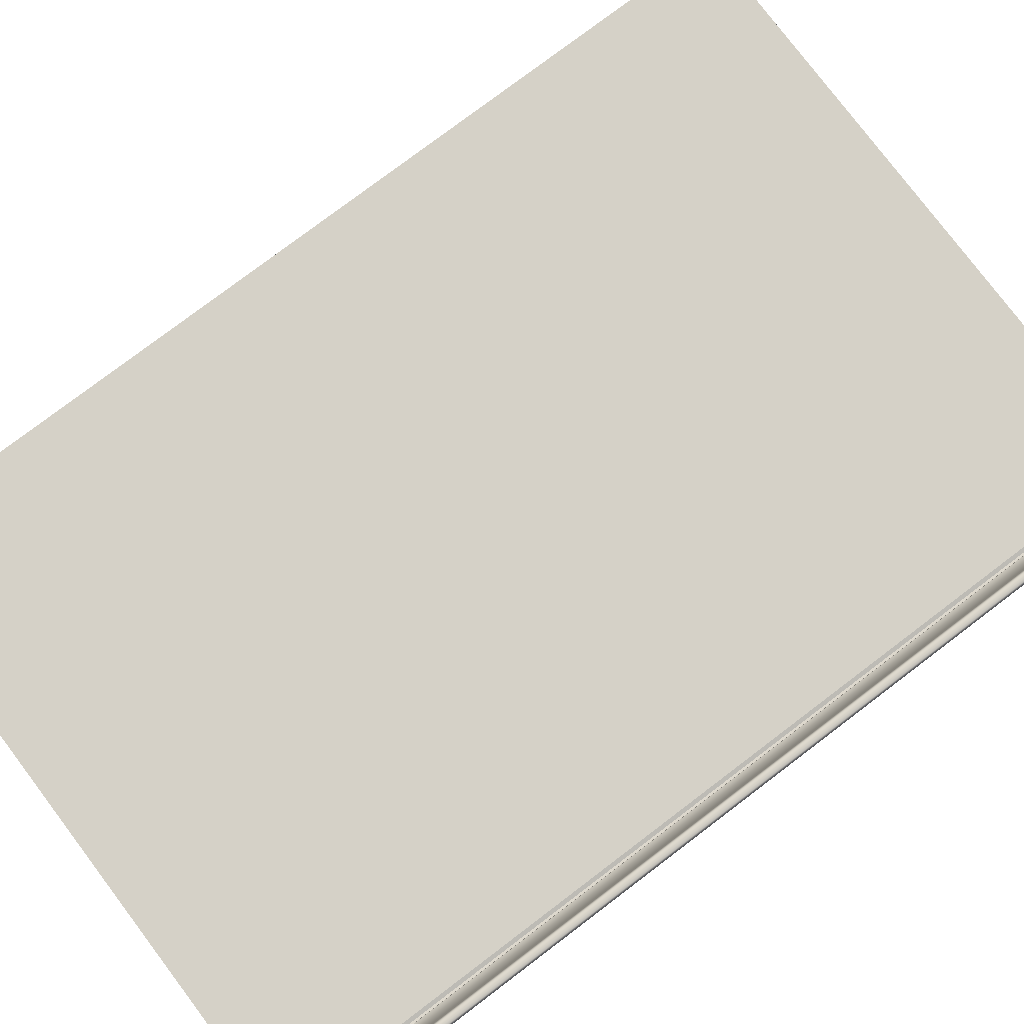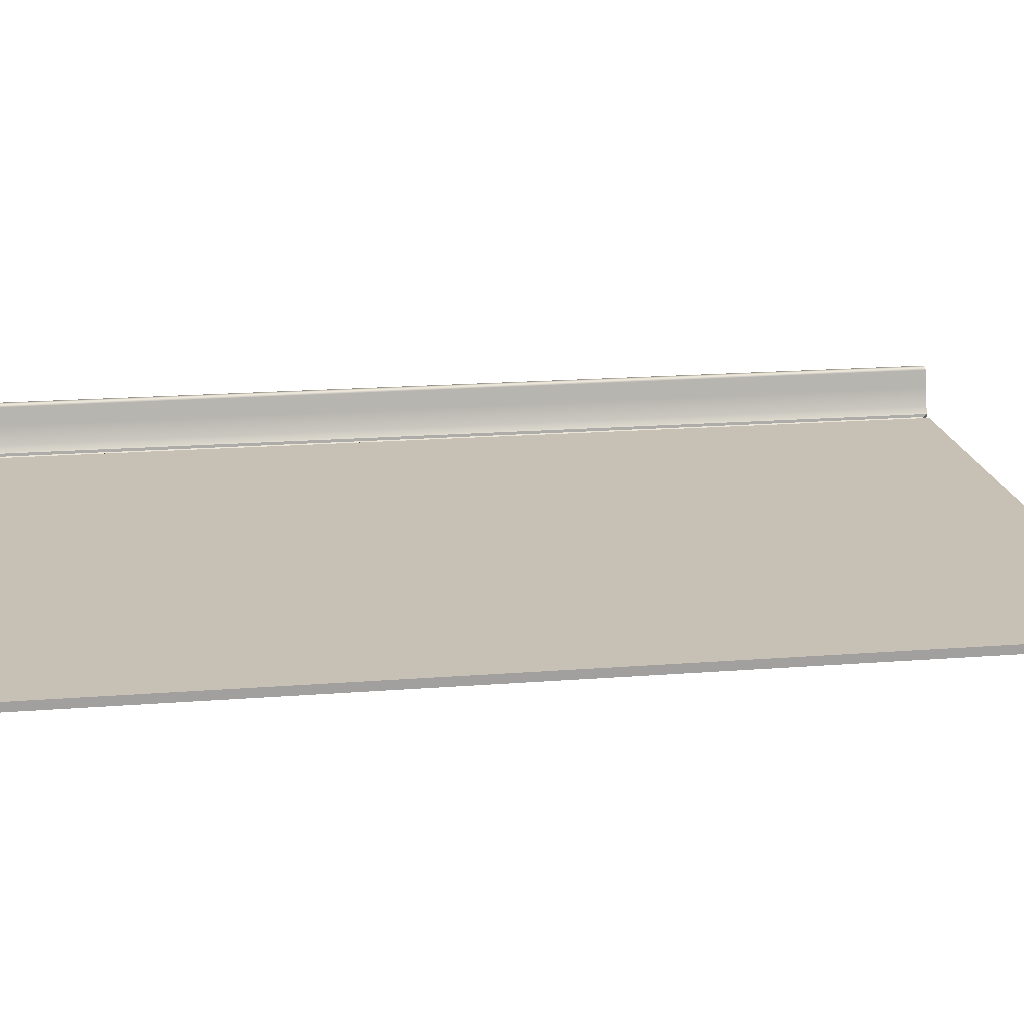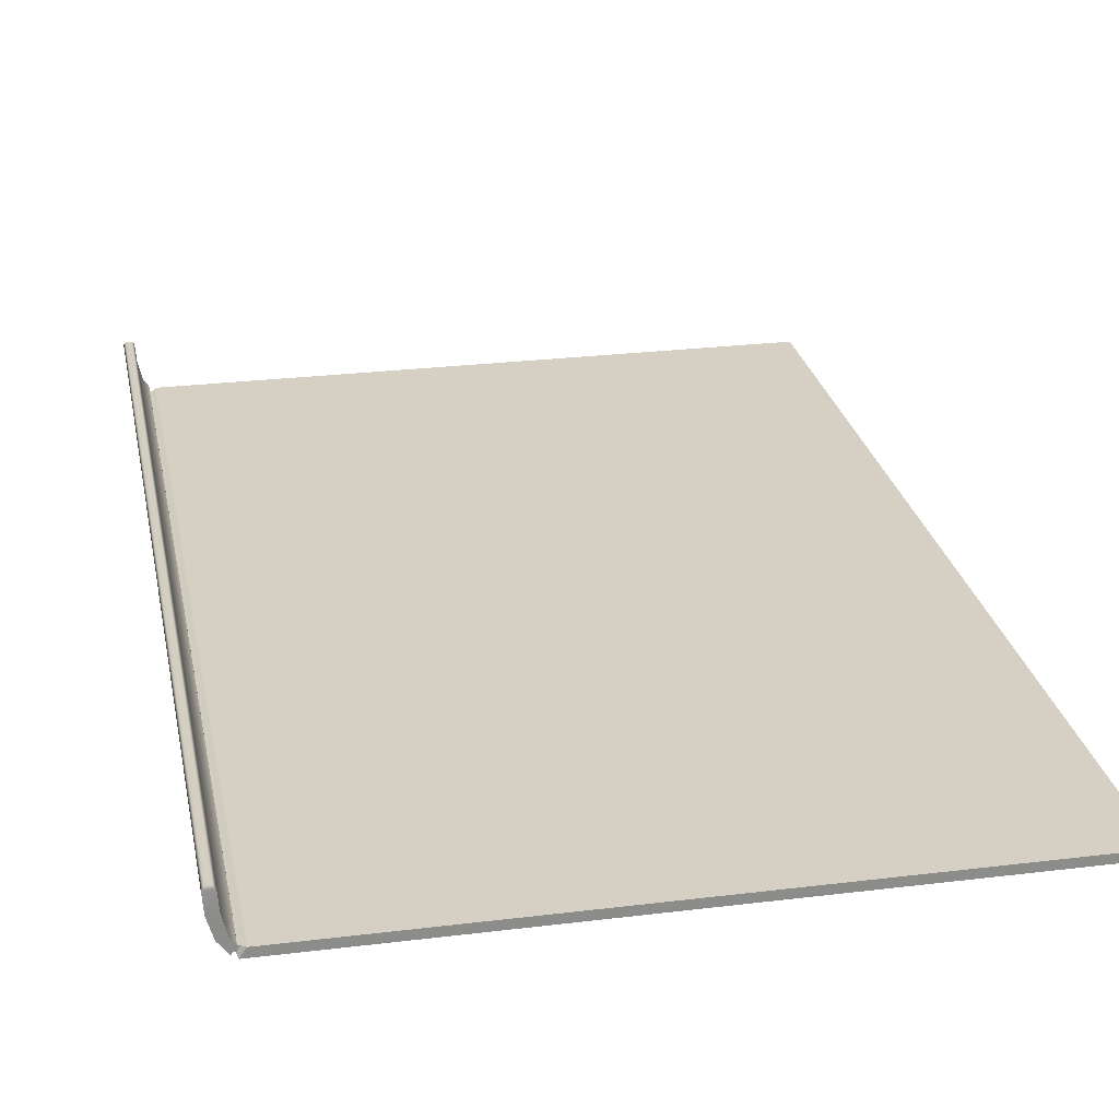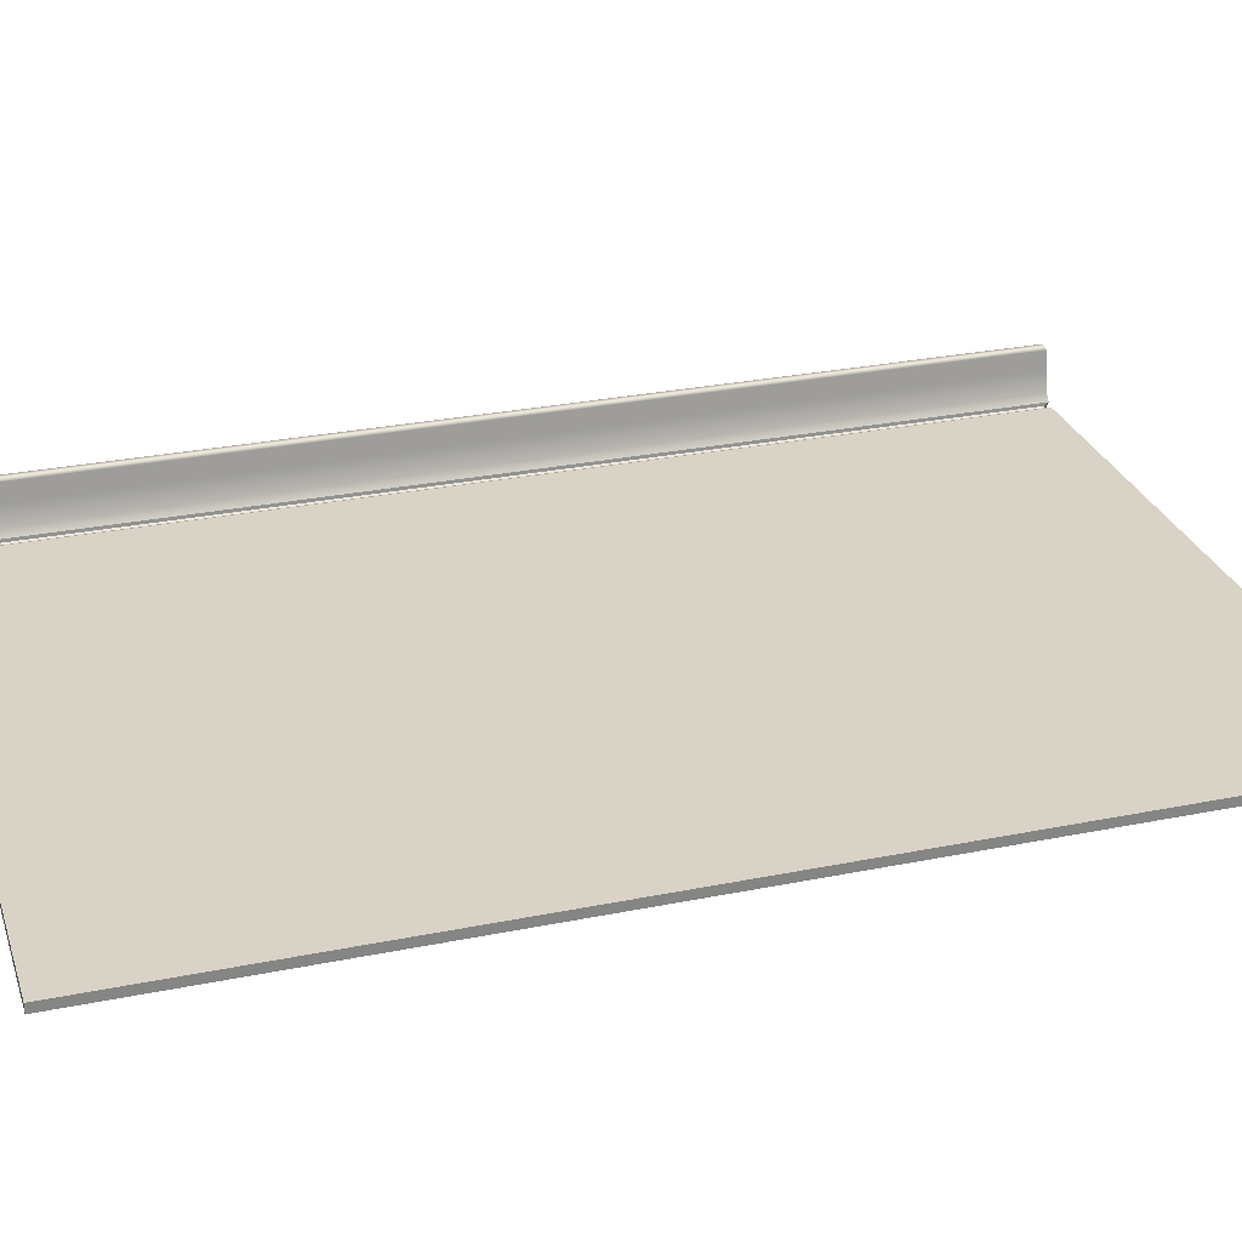
<metadata>
{"format":"obj","ext":"obj","renderer":"f3d","projection":"perspective","resolution":1024,"background":"white","views":[{"elev":78.9,"azim":-127.1,"up":"+Z"},{"elev":18.5,"azim":81.5,"up":"+Z"},{"elev":26.1,"azim":-11.0,"up":"+Z"},{"elev":28.2,"azim":72.9,"up":"+Z"}]}
</metadata>
<code>
o MeshRobothorBook_6_0_GeomSubset_0
v 0.08247 -0.1213 -0.01368
v 0.08247 -0.1213 -0.01154
v 0.08247 0.1213 -0.01154
v 0.08247 0.1213 -0.01368
v -0.07845 -0.1213 -0.009244
v -0.07958 -0.1213 -0.004336
v -0.07958 0.1213 -0.004336
v -0.07845 0.1213 -0.009244
v -0.08068 -0.1213 -0.009655
v -0.08209 -0.1213 -0.00474
v -0.08068 0.1213 -0.009655
v -0.08209 0.1213 -0.00474
v -0.07702 -0.1213 -0.01368
v -0.07835 -0.1213 -0.01286
v -0.07563 -0.1213 -0.01154
v -0.07719 -0.1213 -0.0109
v -0.07563 0.1213 -0.01154
v -0.07719 0.1213 -0.0109
v -0.07702 0.1213 -0.01368
v -0.07835 0.1213 -0.01286
v -0.07738 -0.1201 -0.01311
v -0.0779 -0.1201 -0.01286
v -0.0779 0.1201 -0.01286
v -0.07738 0.1201 -0.01311
v -0.0766 -0.1201 -0.0119
v -0.07713 -0.1201 -0.01166
v -0.0766 0.1201 -0.0119
v -0.07713 0.1201 -0.01166
v -0.07993 -0.1213 0.000238
v -0.08054 -0.1209 0.000909
v -0.07993 0.1213 0.000238
v -0.08054 0.1209 0.000909
v -0.08247 0.1213 0.000238
v -0.08192 0.1209 0.000909
v -0.08247 -0.1213 0.000238
v -0.08192 -0.1209 0.000909
v -0.07759 -0.1196 -0.0121
v 0.08197 -0.1196 -0.0121
v 0.08197 0.1196 -0.0121
v -0.07934 -0.1196 -0.008037
v 0.08113 0.1196 -0.008037
v 0.08113 -0.1196 -0.008037
v -0.08109 -0.1196 -0.003732
v 0.08013 0.1196 -0.003732
v 0.08013 -0.1196 -0.003732
v 0.08071 -0.119 -0.01109
v -0.078 -0.119 -0.01109
v 0.08071 0.119 -0.01109
v 0.08162 -0.1196 -0.01007
v -0.07842 -0.1196 -0.01007
v 0.08162 0.1196 -0.01007
v 0.08027 -0.119 -0.009054
v -0.07885 -0.119 -0.009054
v 0.08027 0.119 -0.009054
v 0.07967 -0.119 -0.006784
v -0.07986 -0.119 -0.006784
v 0.07967 0.119 -0.006784
v 0.0806 -0.1196 -0.006003
v -0.0802 -0.1196 -0.006003
v 0.0806 0.1196 -0.006003
v 0.07924 -0.119 -0.004985
v -0.08061 -0.119 -0.004985
v 0.07924 0.119 -0.004985
v 0.07889 -0.119 -0.002951
v -0.08135 -0.119 -0.002951
v 0.07889 0.119 -0.002951
v 0.07994 -0.1196 -0.001934
v -0.08167 -0.1196 -0.001934
v 0.07994 0.1196 -0.001934
v 0.07878 -0.119 -0.000917
v -0.08194 -0.119 -0.000917
v 0.07876 0.119 -0.000917
v 0.07989 0.1196 0.000239
v 0.07989 -0.1196 0.000239
v -0.08214 -0.1189 0.000239
v -0.0244 -0.1196 -0.0121
v -0.0251 -0.119 -0.01109
v -0.02507 -0.1196 -0.01007
v -0.0258 -0.119 -0.009054
v -0.02579 -0.1196 -0.008037
v -0.02639 -0.119 -0.006784
v -0.02619 -0.1196 -0.006003
v -0.02676 -0.119 -0.004985
v -0.02658 -0.1196 -0.003732
v -0.02706 -0.119 -0.002951
v -0.02678 -0.1196 -0.001934
v -0.02723 -0.119 -0.000917
v -0.02692 -0.1189 0.000239
v 0.02879 -0.1196 -0.0121
v 0.0278 -0.119 -0.01109
v 0.02828 -0.1196 -0.01007
v 0.02723 -0.119 -0.009054
v 0.02767 -0.1196 -0.008037
v 0.02664 -0.119 -0.006784
v 0.02721 -0.1196 -0.006003
v 0.02624 -0.119 -0.004985
v 0.02678 -0.1196 -0.003732
v 0.02592 -0.119 -0.002951
v 0.02658 -0.1196 -0.001934
v 0.02577 -0.119 -0.000917
v 0.02649 -0.1189 0.000239
v 0.008683 -0.1189 0.000697
v 0.008108 -0.119 -0.000917
v 0.008796 -0.1196 -0.001856
v 0.008258 -0.119 -0.002944
v 0.008991 -0.1196 -0.003732
v 0.00857 -0.119 -0.004985
v 0.009405 -0.1196 -0.006003
v 0.008964 -0.119 -0.006784
v 0.009849 -0.1196 -0.008037
v 0.009556 -0.119 -0.009054
v 0.01049 -0.1196 -0.01007
v 0.01017 -0.119 -0.01109
v 0.01106 -0.1196 -0.0121
v -0.009118 -0.1189 0.00062
v -0.009559 -0.119 -0.000917
v -0.008989 -0.1196 -0.001923
v -0.009401 -0.119 -0.002951
v -0.008796 -0.1196 -0.003732
v -0.009097 -0.119 -0.004985
v -0.008395 -0.1196 -0.006003
v -0.008713 -0.119 -0.006784
v -0.00797 -0.1196 -0.008037
v -0.008122 -0.119 -0.009054
v -0.007289 -0.1196 -0.01007
v -0.007464 -0.119 -0.01109
v -0.006671 -0.1196 -0.0121
v -0.04072 -0.1189 0.000239
v -0.0409 -0.119 -0.000917
v -0.0405 -0.1196 -0.001934
v -0.04063 -0.119 -0.002951
v -0.04021 -0.1196 -0.003732
v -0.04023 -0.119 -0.004985
v -0.0397 -0.1196 -0.006003
v -0.03976 -0.119 -0.006784
v -0.03918 -0.1196 -0.008037
v -0.03906 -0.119 -0.009054
v -0.03841 -0.1196 -0.01007
v -0.03832 -0.119 -0.01109
v -0.0377 -0.1196 -0.0121
v -0.05453 -0.1189 0.000239
v -0.05458 -0.119 -0.000917
v -0.05422 -0.1196 -0.001934
v -0.05421 -0.119 -0.002951
v -0.05384 -0.1196 -0.003732
v -0.05369 -0.119 -0.004985
v -0.05319 -0.1196 -0.006003
v -0.05313 -0.119 -0.006784
v -0.05257 -0.1196 -0.008037
v -0.05232 -0.119 -0.009054
v -0.05174 -0.1196 -0.01007
v -0.05155 -0.119 -0.01109
v -0.05099 -0.1196 -0.0121
v -0.06833 -0.1189 0.000239
v -0.06826 -0.119 -0.000917
v -0.06795 -0.1196 -0.001934
v -0.06778 -0.119 -0.002951
v -0.06746 -0.1196 -0.003732
v -0.06715 -0.119 -0.004985
v -0.06669 -0.1196 -0.006003
v -0.06649 -0.119 -0.006784
v -0.06595 -0.1196 -0.008037
v -0.06559 -0.119 -0.009054
v -0.06508 -0.1196 -0.01007
v -0.06478 -0.119 -0.01109
v -0.06429 -0.1196 -0.0121
v 0.07888 0.1177 0.003228
v 0.02649 0.1177 0.003228
v 0.07888 -0.1177 0.003228
v 0.02649 -0.1177 0.003228
v -0.06833 0.1177 0.01078
v -0.08223 0.1177 0.001865
v -0.06833 -0.1177 0.01078
v -0.08223 -0.1177 0.001865
v -0.009118 0.1177 0.009206
v -0.02692 0.1177 0.01251
v -0.009118 -0.1177 0.009206
v -0.02692 -0.1177 0.01244
v 0.008683 0.1177 0.005278
v 0.008683 -0.1177 0.005278
v -0.04072 0.1177 0.0141
v -0.04072 -0.1177 0.01372
v -0.05453 0.1177 0.01331
v -0.05453 -0.1177 0.01331
v 0.07762 0.1177 0.001096
v 0.07762 -0.1177 0.001096
v 0.02649 -0.1177 0.001096
v -0.08223 -0.1177 0.001096
v -0.06833 -0.1177 0.001096
v -0.02692 -0.1177 0.001096
v -0.009118 -0.1177 0.001096
v 0.008683 -0.1177 0.001096
v -0.04072 -0.1177 0.001096
v -0.05453 -0.1177 0.001096
v -0.07528 0.1177 0.008096
v -0.07528 -0.1177 0.008096
v -0.07528 -0.1177 0.001096
v -0.07524 -0.1189 0.000239
v -0.0751 -0.119 -0.000917
v -0.07481 -0.1196 -0.001934
v -0.07457 -0.119 -0.002951
v -0.07428 -0.1196 -0.003732
v -0.07388 -0.119 -0.004985
v -0.07344 -0.1196 -0.006003
v -0.07318 -0.119 -0.006784
v -0.07265 -0.1196 -0.008037
v -0.07222 -0.119 -0.009054
v -0.07175 -0.1196 -0.01007
v -0.07139 -0.119 -0.01109
v -0.07094 -0.1196 -0.0121
v -0.05382 -0.1162 0.0113
v -0.0402 -0.1162 0.01164
v -0.02658 -0.1162 0.01064
v -0.009017 -0.1162 0.008296
v 0.008547 -0.1162 0.004827
v 0.02611 -0.1162 0.002895
v 0.0778 -0.1162 0.002895
v 0.0778 0.1162 0.002895
v -0.08223 -0.1162 0.001759
v -0.07429 -0.1162 0.006952
v -0.06744 -0.1162 0.009186
v -0.05453 -0.1177 0.009286
v -0.04072 -0.1177 0.009557
v -0.02692 -0.1177 0.008759
v -0.009118 -0.1177 0.006708
v 0.008683 -0.1177 0.00432
v 0.02649 -0.1177 0.002561
v 0.07888 -0.1177 0.002561
v 0.07888 0.1177 0.002561
v -0.08223 -0.1177 0.001653
v -0.07528 -0.1177 0.005807
v -0.06833 -0.1177 0.007595
v -0.05382 -0.1162 0.007271
v -0.0402 -0.1162 0.007475
v -0.02658 -0.1162 0.00683
v -0.009017 -0.1162 0.005489
v 0.008547 -0.1162 0.003765
v 0.02611 -0.1162 0.002228
v 0.0778 -0.1162 0.002228
v 0.0778 0.1162 0.002228
v -0.08223 -0.1162 0.001547
v -0.07429 -0.1162 0.004662
v -0.06744 -0.1162 0.006003
v -0.05453 -0.1177 0.005257
v -0.04072 -0.1177 0.005393
v -0.02692 -0.1177 0.004901
v -0.009118 -0.1177 0.004171
v 0.008683 -0.1177 0.003171
v 0.02649 -0.1177 0.001895
v 0.07888 -0.1177 0.001895
v 0.07888 0.1177 0.001895
v -0.08223 -0.1177 0.001441
v -0.07528 -0.1177 0.003518
v -0.06833 -0.1177 0.004412
v -0.05382 -0.1162 0.003243
v -0.0402 -0.1162 0.003311
v -0.02658 -0.1162 0.003023
v -0.009017 -0.1162 0.002816
v 0.008547 -0.1162 0.002551
v 0.02611 -0.1162 0.001562
v 0.0778 -0.1162 0.001562
v 0.0778 0.1162 0.001562
v -0.08223 -0.1162 0.001334
v -0.07429 -0.1162 0.002373
v -0.06744 -0.1162 0.00282
v -0.07759 0.1196 -0.0121
v -0.07934 0.1196 -0.008037
v -0.08109 0.1196 -0.003732
v -0.078 0.119 -0.01109
v -0.07842 0.1196 -0.01007
v -0.07885 0.119 -0.009054
v -0.07986 0.119 -0.006784
v -0.0802 0.1196 -0.006003
v -0.08061 0.119 -0.004985
v -0.08135 0.119 -0.002951
v -0.08167 0.1196 -0.001934
v -0.08194 0.119 -0.000917
v -0.08214 0.1189 0.000239
v -0.0244 0.1196 -0.0121
v -0.0251 0.119 -0.01109
v -0.02507 0.1196 -0.01007
v -0.0258 0.119 -0.009054
v -0.02579 0.1196 -0.008037
v -0.02639 0.119 -0.006784
v -0.02619 0.1196 -0.006003
v -0.02676 0.119 -0.004985
v -0.02658 0.1196 -0.003732
v -0.02706 0.119 -0.002951
v -0.02678 0.1196 -0.001934
v -0.02723 0.119 -0.000917
v -0.02692 0.1189 0.000239
v 0.02879 0.1196 -0.0121
v 0.0278 0.119 -0.01109
v 0.02828 0.1196 -0.01007
v 0.02723 0.119 -0.009054
v 0.02767 0.1196 -0.008037
v 0.02664 0.119 -0.006784
v 0.02721 0.1196 -0.006003
v 0.02624 0.119 -0.004985
v 0.02678 0.1196 -0.003732
v 0.02592 0.119 -0.002951
v 0.02658 0.1196 -0.001934
v 0.02577 0.119 -0.000917
v 0.02649 0.1189 0.000239
v 0.008683 0.1189 0.000697
v 0.008108 0.119 -0.000917
v 0.008796 0.1196 -0.001856
v 0.008258 0.119 -0.002944
v 0.008991 0.1196 -0.003732
v 0.00857 0.119 -0.004985
v 0.009405 0.1196 -0.006003
v 0.008964 0.119 -0.006784
v 0.009849 0.1196 -0.008037
v 0.009556 0.119 -0.009054
v 0.01049 0.1196 -0.01007
v 0.01017 0.119 -0.01109
v 0.01106 0.1196 -0.0121
v -0.009118 0.1189 0.00062
v -0.009559 0.119 -0.000917
v -0.008989 0.1196 -0.001923
v -0.009401 0.119 -0.002951
v -0.008796 0.1196 -0.003732
v -0.009097 0.119 -0.004985
v -0.008395 0.1196 -0.006003
v -0.008713 0.119 -0.006784
v -0.00797 0.1196 -0.008037
v -0.008122 0.119 -0.009054
v -0.007289 0.1196 -0.01007
v -0.007464 0.119 -0.01109
v -0.006671 0.1196 -0.0121
v -0.04072 0.1189 0.000239
v -0.0409 0.119 -0.000917
v -0.0405 0.1196 -0.001934
v -0.04063 0.119 -0.002951
v -0.04021 0.1196 -0.003732
v -0.04023 0.119 -0.004985
v -0.0397 0.1196 -0.006003
v -0.03976 0.119 -0.006784
v -0.03918 0.1196 -0.008037
v -0.03906 0.119 -0.009054
v -0.03841 0.1196 -0.01007
v -0.03832 0.119 -0.01109
v -0.0377 0.1196 -0.0121
v -0.05453 0.1189 0.000239
v -0.05458 0.119 -0.000917
v -0.05422 0.1196 -0.001934
v -0.05421 0.119 -0.002951
v -0.05384 0.1196 -0.003732
v -0.05369 0.119 -0.004985
v -0.05319 0.1196 -0.006003
v -0.05313 0.119 -0.006784
v -0.05257 0.1196 -0.008037
v -0.05232 0.119 -0.009054
v -0.05174 0.1196 -0.01007
v -0.05155 0.119 -0.01109
v -0.05099 0.1196 -0.0121
v -0.06833 0.1189 0.000239
v -0.06826 0.119 -0.000917
v -0.06795 0.1196 -0.001934
v -0.06778 0.119 -0.002951
v -0.06746 0.1196 -0.003732
v -0.06715 0.119 -0.004985
v -0.06669 0.1196 -0.006003
v -0.06649 0.119 -0.006784
v -0.06595 0.1196 -0.008037
v -0.06559 0.119 -0.009054
v -0.06508 0.1196 -0.01007
v -0.06478 0.119 -0.01109
v -0.06429 0.1196 -0.0121
v 0.02649 0.1177 0.003228
v -0.06833 0.1177 0.01078
v -0.08223 0.1177 0.001865
v -0.009118 0.1177 0.009206
v -0.02692 0.1177 0.01244
v 0.008683 0.1177 0.005278
v -0.04072 0.1177 0.01372
v -0.05453 0.1177 0.01331
v 0.02649 0.1177 0.001096
v -0.08223 0.1177 0.001096
v -0.06833 0.1177 0.001096
v -0.02692 0.1177 0.001096
v -0.009118 0.1177 0.001096
v 0.008683 0.1177 0.001096
v -0.04072 0.1177 0.001096
v -0.05453 0.1177 0.001096
v -0.07528 0.1177 0.008096
v -0.07528 0.1177 0.001096
v -0.07524 0.1189 0.000239
v -0.0751 0.119 -0.000917
v -0.07481 0.1196 -0.001934
v -0.07457 0.119 -0.002951
v -0.07428 0.1196 -0.003732
v -0.07388 0.119 -0.004985
v -0.07344 0.1196 -0.006003
v -0.07318 0.119 -0.006784
v -0.07265 0.1196 -0.008037
v -0.07222 0.119 -0.009054
v -0.07175 0.1196 -0.01007
v -0.07139 0.119 -0.01109
v -0.07094 0.1196 -0.0121
v -0.05382 0.1162 0.0113
v -0.0402 0.1162 0.01164
v -0.02658 0.1162 0.01064
v -0.009017 0.1162 0.008296
v 0.008547 0.1162 0.004827
v 0.02611 0.1162 0.002895
v -0.08223 0.1162 0.001759
v -0.07429 0.1162 0.006952
v -0.06744 0.1162 0.009186
v -0.05453 0.1177 0.009286
v -0.04072 0.1177 0.009557
v -0.02692 0.1177 0.008759
v -0.009118 0.1177 0.006708
v 0.008683 0.1177 0.00432
v 0.02649 0.1177 0.002561
v -0.08223 0.1177 0.001653
v -0.07528 0.1177 0.005807
v -0.06833 0.1177 0.007595
v -0.05382 0.1162 0.007271
v -0.0402 0.1162 0.007475
v -0.02658 0.1162 0.00683
v -0.009017 0.1162 0.005489
v 0.008547 0.1162 0.003765
v 0.02611 0.1162 0.002228
v 0.0778 0.1162 0.002228
v -0.08223 0.1162 0.001547
v -0.07429 0.1162 0.004662
v -0.06744 0.1162 0.006003
v -0.05453 0.1177 0.005257
v -0.04072 0.1177 0.005393
v -0.02692 0.1177 0.004901
v -0.009118 0.1177 0.004171
v 0.008683 0.1177 0.003171
v 0.02649 0.1177 0.001895
v -0.08223 0.1177 0.001441
v -0.07528 0.1177 0.003518
v -0.06833 0.1177 0.004412
v -0.05382 0.1162 0.003243
v -0.0402 0.1162 0.003311
v -0.02658 0.1162 0.003023
v -0.009017 0.1162 0.002816
v 0.008547 0.1162 0.002551
v 0.02611 0.1162 0.001562
v -0.08223 0.1162 0.001334
v -0.07429 0.1162 0.002373
v -0.06744 0.1162 0.00282
f 1 4 3 2
f 5 6 10 9
f 6 5 8 7
f 7 8 11 12
f 9 10 12 11
f 31 29 6 7
f 12 33 31 7
f 10 35 33 12
f 35 29 30 36
f 21 22 23 24
f 22 21 25 26
f 26 25 27 28
f 28 27 24 23
f 13 1 2 15
f 15 2 3 17
f 17 3 4 19
f 19 4 1 13
f 14 16 5 9
f 16 18 8 5
f 18 20 11 8
f 20 14 9 11
f 14 20 23 22
f 19 13 21 24
f 13 15 25 21
f 16 14 22 26
f 15 17 27 25
f 18 16 26 28
f 17 19 24 27
f 20 18 28 23
f 34 36 30 32
f 30 29 31 32
f 34 33 35 36
f 6 29 35 10
f 31 33 34 32

</code>
